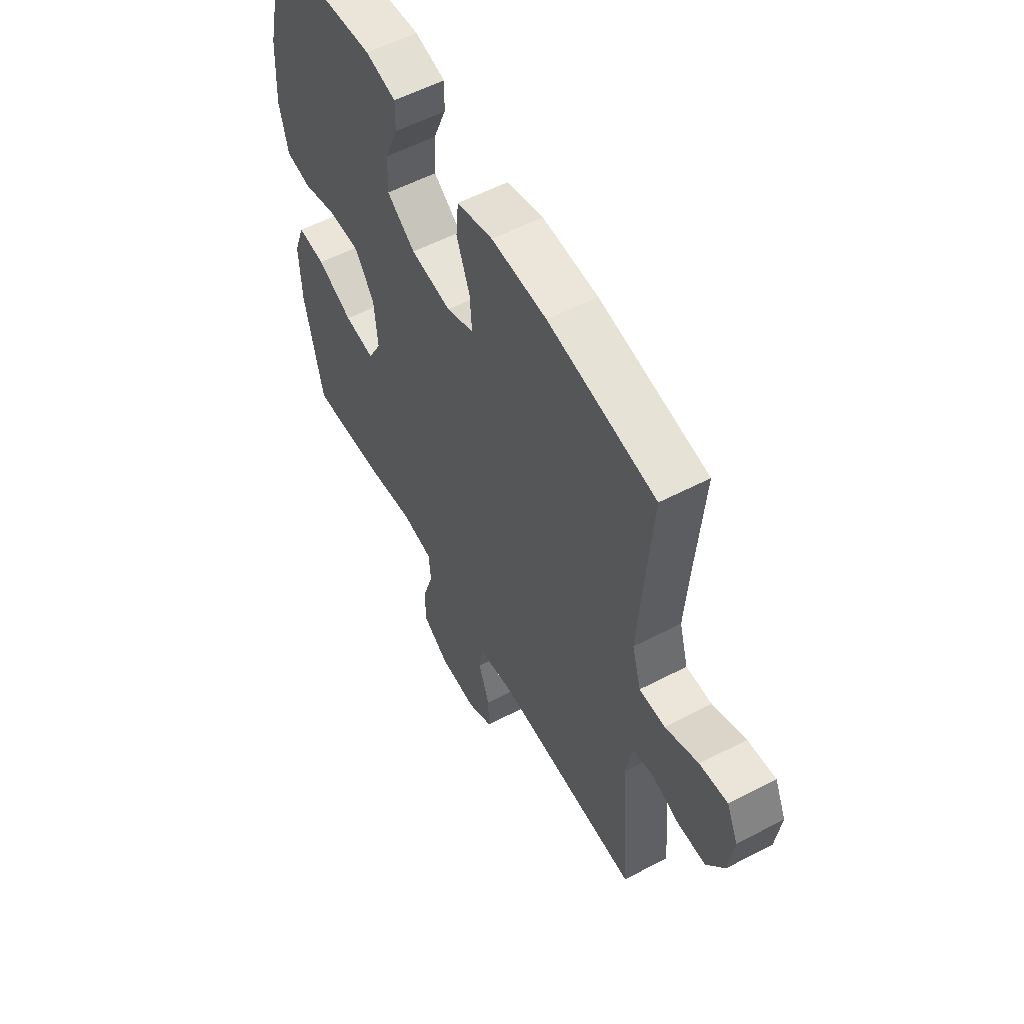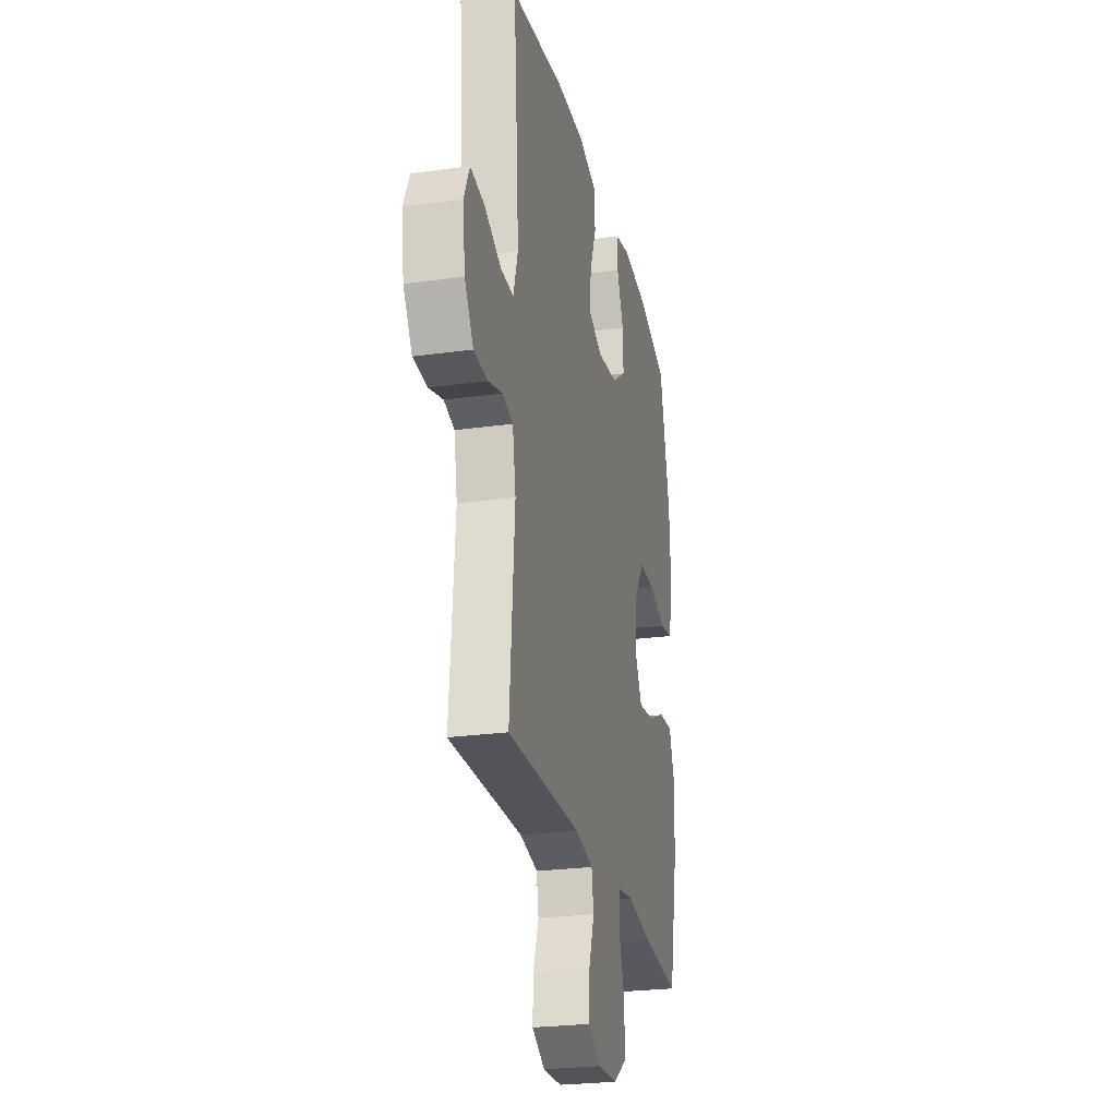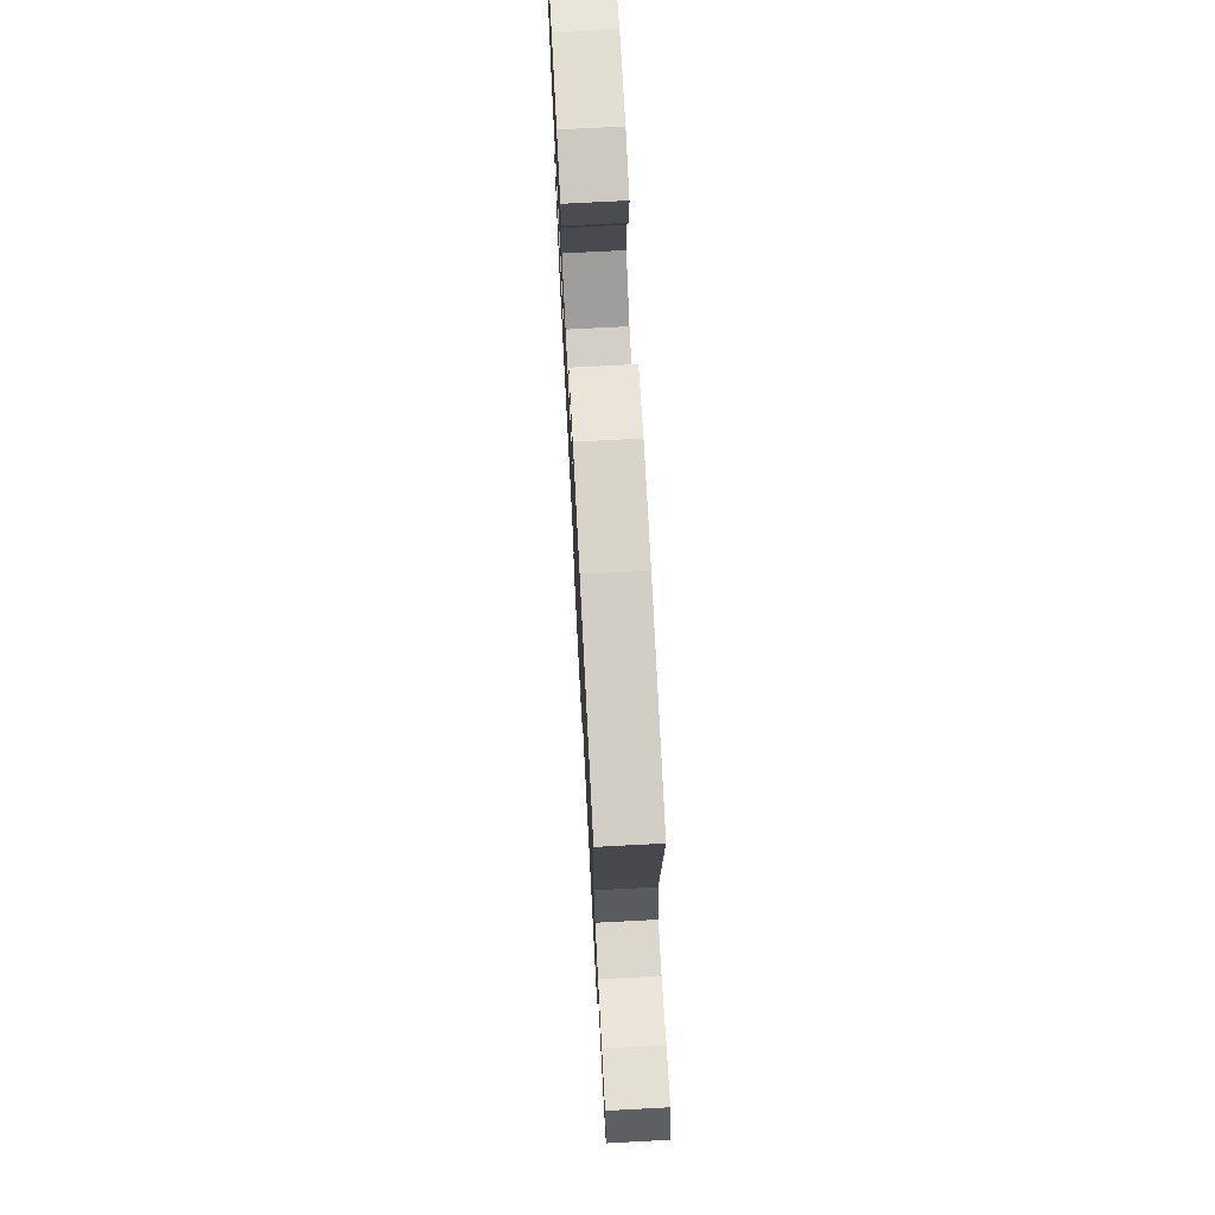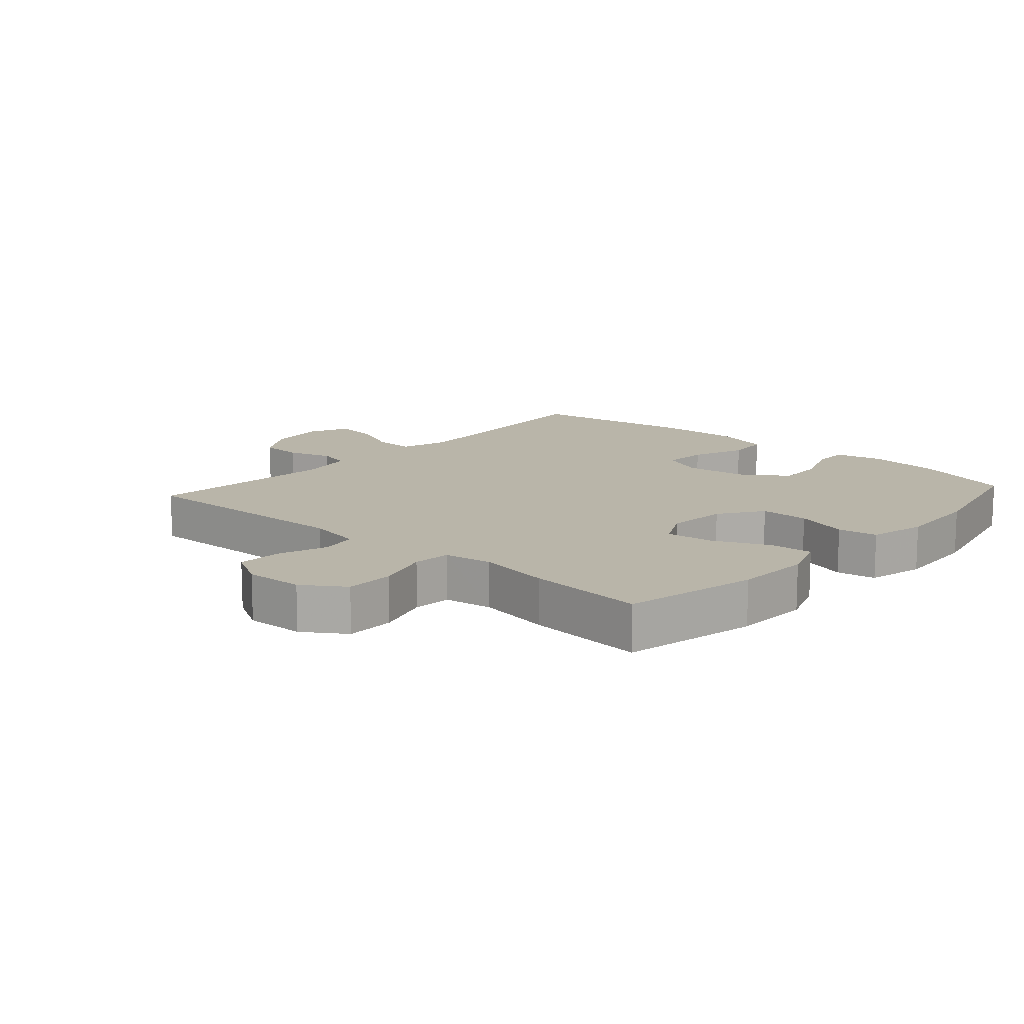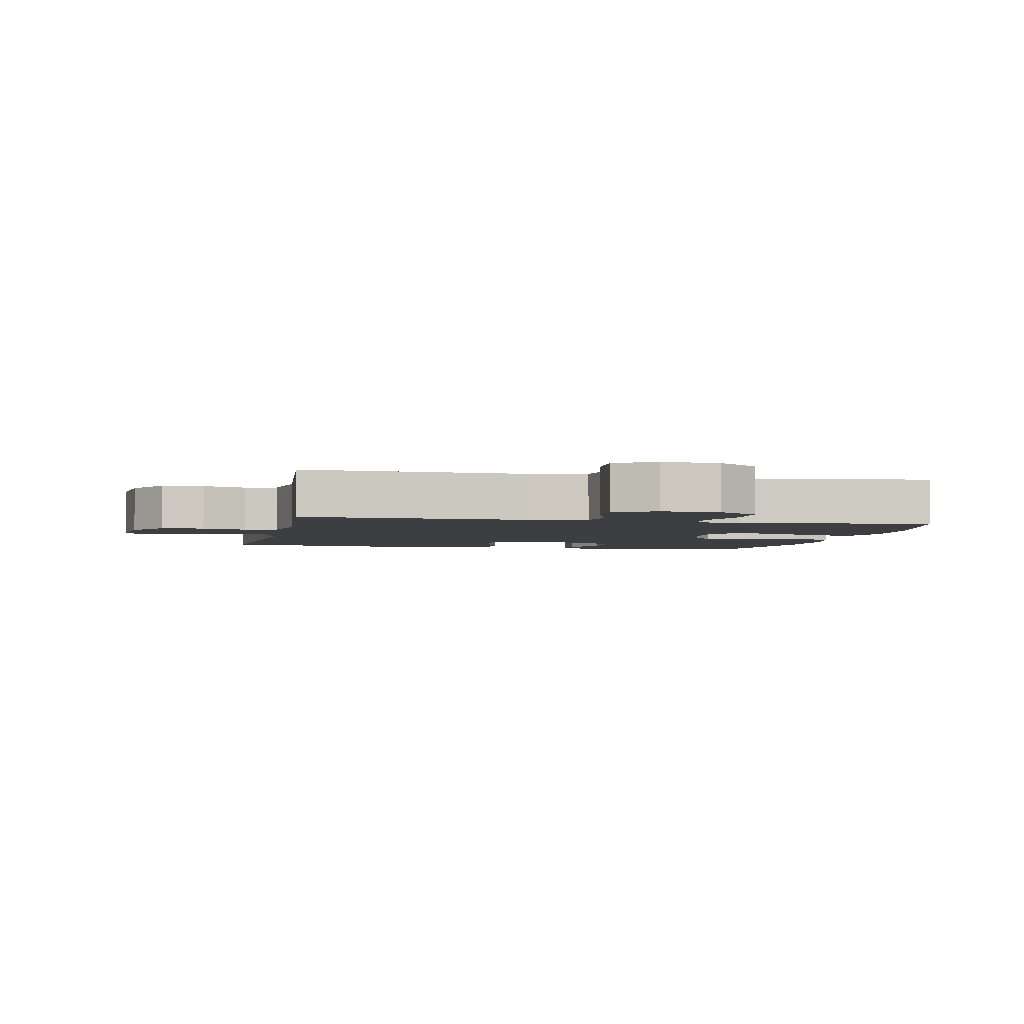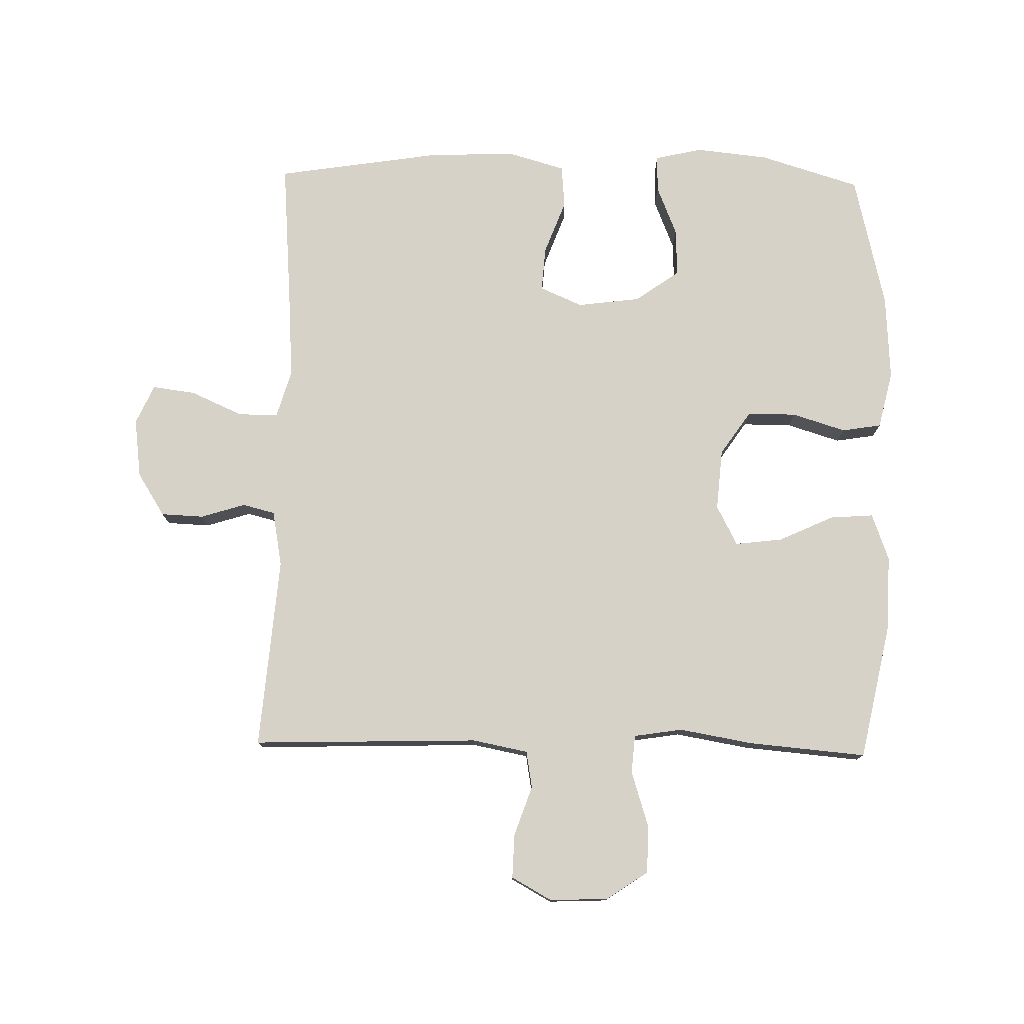
<metadata>
{"format":"obj","ext":"obj","renderer":"f3d","projection":"perspective","resolution":1024,"background":"white","views":[{"elev":56.6,"azim":61.4,"up":"+Z"},{"elev":-25.5,"azim":102.5,"up":"+Z"},{"elev":73.8,"azim":87.0,"up":"+Z"},{"elev":13.4,"azim":-138.1,"up":"+Y"},{"elev":-3.3,"azim":168.2,"up":"+Y"},{"elev":77.4,"azim":-178.8,"up":"+Y"}]}
</metadata>
<code>
v 0.5 0.07 0.5
v 0.481 0.07 0.256
v 0.473 0.07 0.136
v 0.495 0.07 0.06
v 0.558 0.07 0.061
v 0.639 0.07 0.097
v 0.707 0.07 0.106
v 0.735 0.07 0.044
v 0.723 0.07 -0.049
v 0.68 0.07 -0.117
v 0.613 0.07 -0.12
v 0.543 0.07 -0.098
v 0.492 0.07 -0.111
v 0.476 0.07 -0.199
v 0.5 0.07 -0.5
v 0.143 0.07 -0.489
v 0.056 0.07 -0.506
v 0.046 0.07 -0.564
v 0.073 0.07 -0.642
v 0.075 0.07 -0.711
v 0.012 0.07 -0.746
v -0.08 0.07 -0.742
v -0.145 0.07 -0.698
v -0.145 0.07 -0.621
v -0.118 0.07 -0.536
v -0.123 0.07 -0.476
v -0.199 0.07 -0.464
v -0.315 0.07 -0.484
v -0.5 0.07 -0.5
v -0.544 0.07 -0.288
v -0.548 0.07 -0.168
v -0.521 0.07 -0.094
v -0.453 0.07 -0.099
v -0.366 0.07 -0.139
v -0.292 0.07 -0.148
v -0.259 0.07 -0.085
v -0.267 0.07 0.011
v -0.314 0.07 0.08
v -0.391 0.07 0.08
v -0.475 0.07 0.054
v -0.537 0.07 0.064
v -0.558 0.07 0.154
v -0.55 0.07 0.288
v -0.5 0.07 0.5
v -0.343 0.07 0.548
v -0.228 0.07 0.56
v -0.154 0.07 0.543
v -0.155 0.07 0.485
v -0.187 0.07 0.406
v -0.19 0.07 0.331
v -0.121 0.07 0.282
v -0.022 0.07 0.269
v 0.045 0.07 0.298
v 0.04 0.07 0.368
v 0.008 0.07 0.453
v 0.014 0.07 0.52
v 0.102 0.07 0.545
v 0.237 0.07 0.541
v 0.5 0 0.5
v 0.481 0 0.256
v 0.473 0 0.136
v 0.495 0 0.06
v 0.558 0 0.061
v 0.639 0 0.097
v 0.707 0 0.106
v 0.735 0 0.044
v 0.723 0 -0.049
v 0.68 0 -0.117
v 0.613 0 -0.12
v 0.543 0 -0.098
v 0.492 0 -0.111
v 0.476 0 -0.199
v 0.5 0 -0.5
v 0.143 0 -0.489
v 0.056 0 -0.506
v 0.046 0 -0.564
v 0.073 0 -0.642
v 0.075 0 -0.711
v 0.012 0 -0.746
v -0.08 0 -0.742
v -0.145 0 -0.698
v -0.145 0 -0.621
v -0.118 0 -0.536
v -0.123 0 -0.476
v -0.199 0 -0.464
v -0.315 0 -0.484
v -0.5 0 -0.5
v -0.544 0 -0.288
v -0.548 0 -0.168
v -0.521 0 -0.094
v -0.453 0 -0.099
v -0.366 0 -0.139
v -0.292 0 -0.148
v -0.259 0 -0.085
v -0.267 0 0.011
v -0.314 0 0.08
v -0.391 0 0.08
v -0.475 0 0.054
v -0.537 0 0.064
v -0.558 0 0.154
v -0.55 0 0.288
v -0.5 0 0.5
v -0.343 0 0.548
v -0.228 0 0.56
v -0.154 0 0.543
v -0.155 0 0.485
v -0.187 0 0.406
v -0.19 0 0.331
v -0.121 0 0.282
v -0.022 0 0.269
v 0.045 0 0.298
v 0.04 0 0.368
v 0.008 0 0.453
v 0.014 0 0.52
v 0.102 0 0.545
v 0.237 0 0.541
f 58 1 2
f 57 58 2
f 56 57 2
f 55 56 2
f 54 55 2
f 53 54 2 3
f 52 53 3 4
f 51 52 4
f 47 48 49
f 46 47 49
f 45 46 49
f 44 45 49
f 43 44 49
f 42 43 49
f 41 42 49
f 40 41 49
f 39 40 49
f 38 39 49 50
f 37 38 50 51
f 32 33 34
f 31 32 34
f 30 31 34
f 29 30 34
f 28 29 34
f 27 28 34
f 26 27 34 35
f 23 24 25
f 22 23 25
f 21 22 25
f 20 21 25
f 19 20 25
f 18 19 25
f 17 18 25 26
f 26 35 36
f 17 26 36
f 16 17 36
f 10 11 12
f 9 10 12
f 8 9 12
f 7 8 12
f 6 7 12
f 5 6 12
f 4 5 12 13
f 51 4 13 14
f 36 37 51
f 16 36 51
f 15 16 51
f 14 15 51
f 60 59 116
f 60 116 115
f 60 115 114
f 60 114 113
f 60 113 112
f 61 60 112 111
f 62 61 111 110
f 62 110 109
f 107 106 105
f 107 105 104
f 107 104 103
f 107 103 102
f 107 102 101
f 107 101 100
f 107 100 99
f 107 99 98
f 107 98 97
f 108 107 97 96
f 109 108 96 95
f 92 91 90
f 92 90 89
f 92 89 88
f 92 88 87
f 92 87 86
f 92 86 85
f 93 92 85 84
f 83 82 81
f 83 81 80
f 83 80 79
f 83 79 78
f 83 78 77
f 83 77 76
f 84 83 76 75
f 94 93 84
f 94 84 75
f 94 75 74
f 70 69 68
f 70 68 67
f 70 67 66
f 70 66 65
f 70 65 64
f 70 64 63
f 71 70 63 62
f 72 71 62 109
f 109 95 94
f 109 94 74
f 109 74 73
f 109 73 72
f 1 59 60 2
f 2 60 61 3
f 3 61 62 4
f 4 62 63 5
f 5 63 64 6
f 6 64 65 7
f 7 65 66 8
f 8 66 67 9
f 9 67 68 10
f 10 68 69 11
f 11 69 70 12
f 12 70 71 13
f 13 71 72 14
f 14 72 73 15
f 15 73 74 16
f 16 74 75 17
f 17 75 76 18
f 18 76 77 19
f 19 77 78 20
f 20 78 79 21
f 21 79 80 22
f 22 80 81 23
f 23 81 82 24
f 24 82 83 25
f 25 83 84 26
f 26 84 85 27
f 27 85 86 28
f 28 86 87 29
f 29 87 88 30
f 30 88 89 31
f 31 89 90 32
f 32 90 91 33
f 33 91 92 34
f 34 92 93 35
f 35 93 94 36
f 36 94 95 37
f 37 95 96 38
f 38 96 97 39
f 39 97 98 40
f 40 98 99 41
f 41 99 100 42
f 42 100 101 43
f 43 101 102 44
f 44 102 103 45
f 45 103 104 46
f 46 104 105 47
f 47 105 106 48
f 48 106 107 49
f 49 107 108 50
f 50 108 109 51
f 51 109 110 52
f 52 110 111 53
f 53 111 112 54
f 54 112 113 55
f 55 113 114 56
f 56 114 115 57
f 57 115 116 58
f 58 116 59 1

</code>
